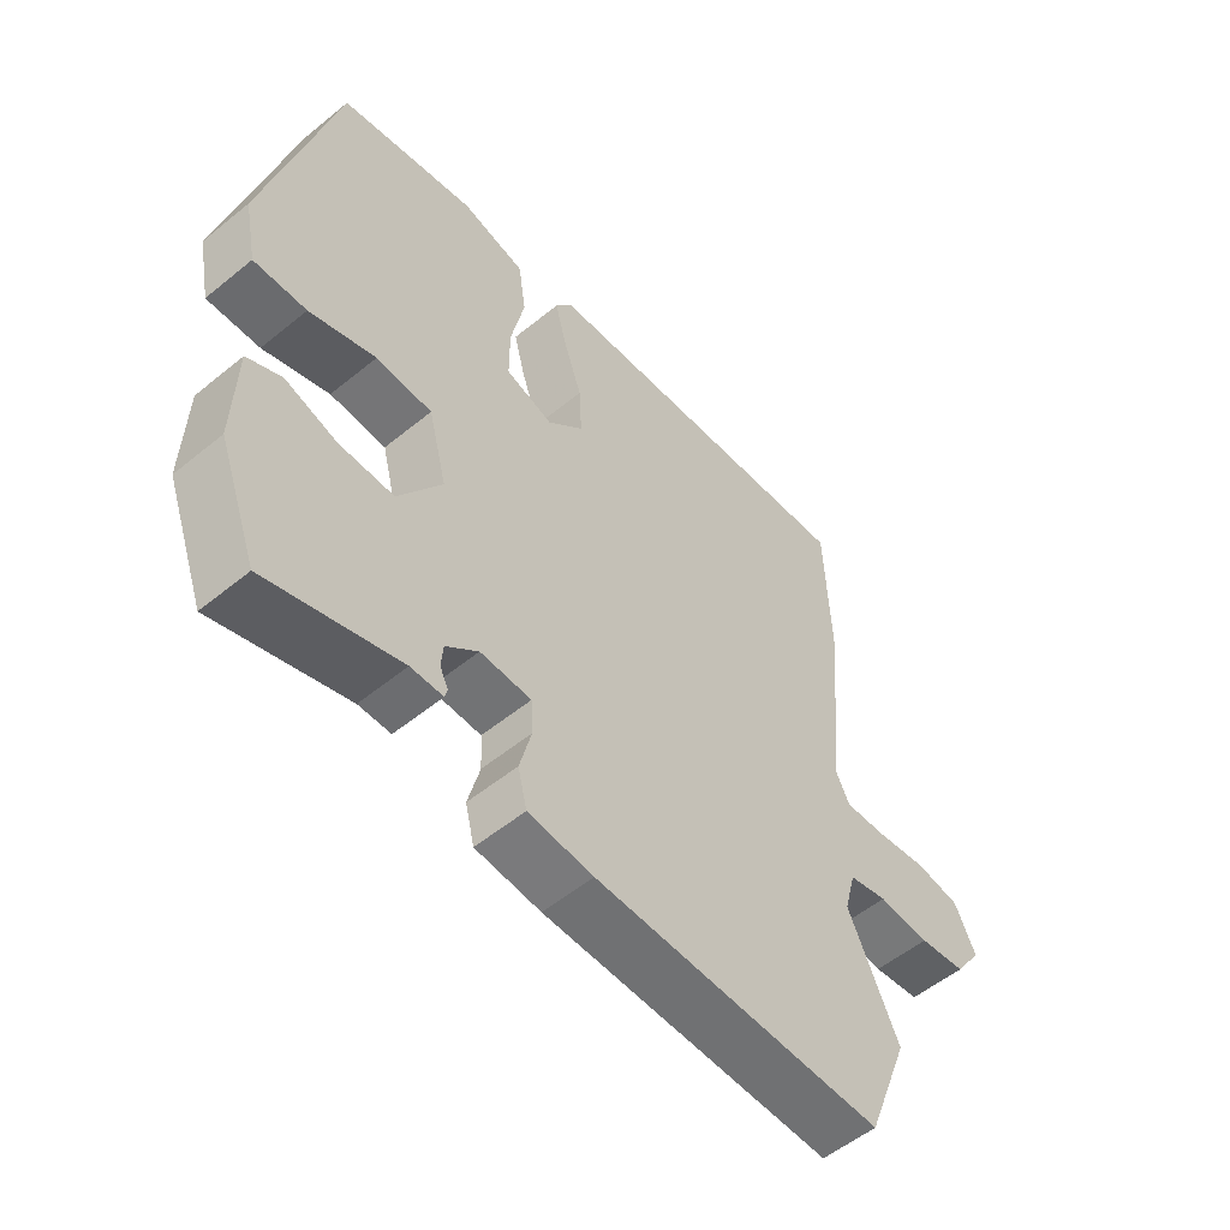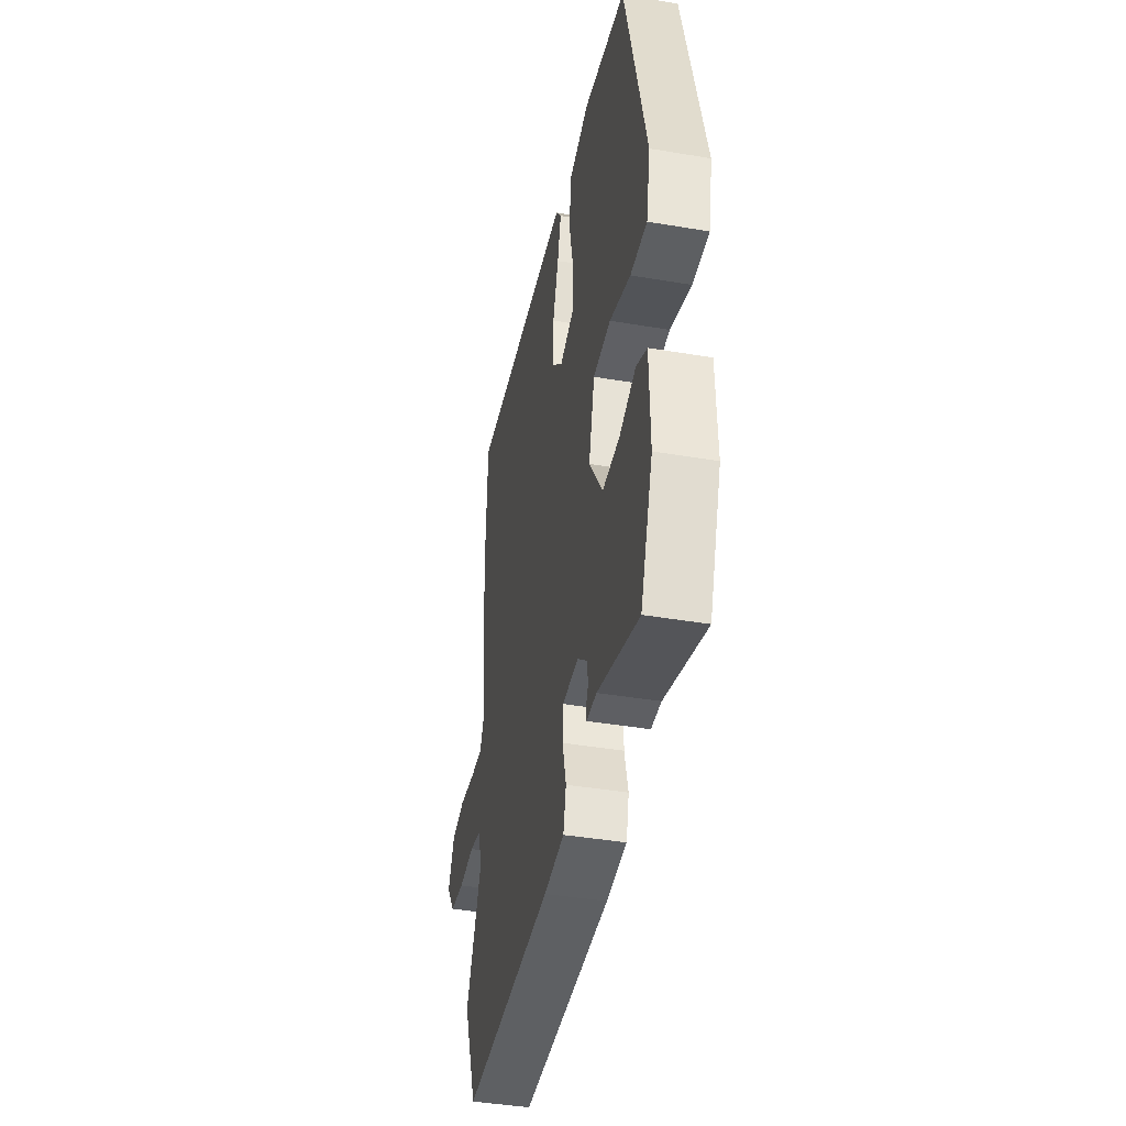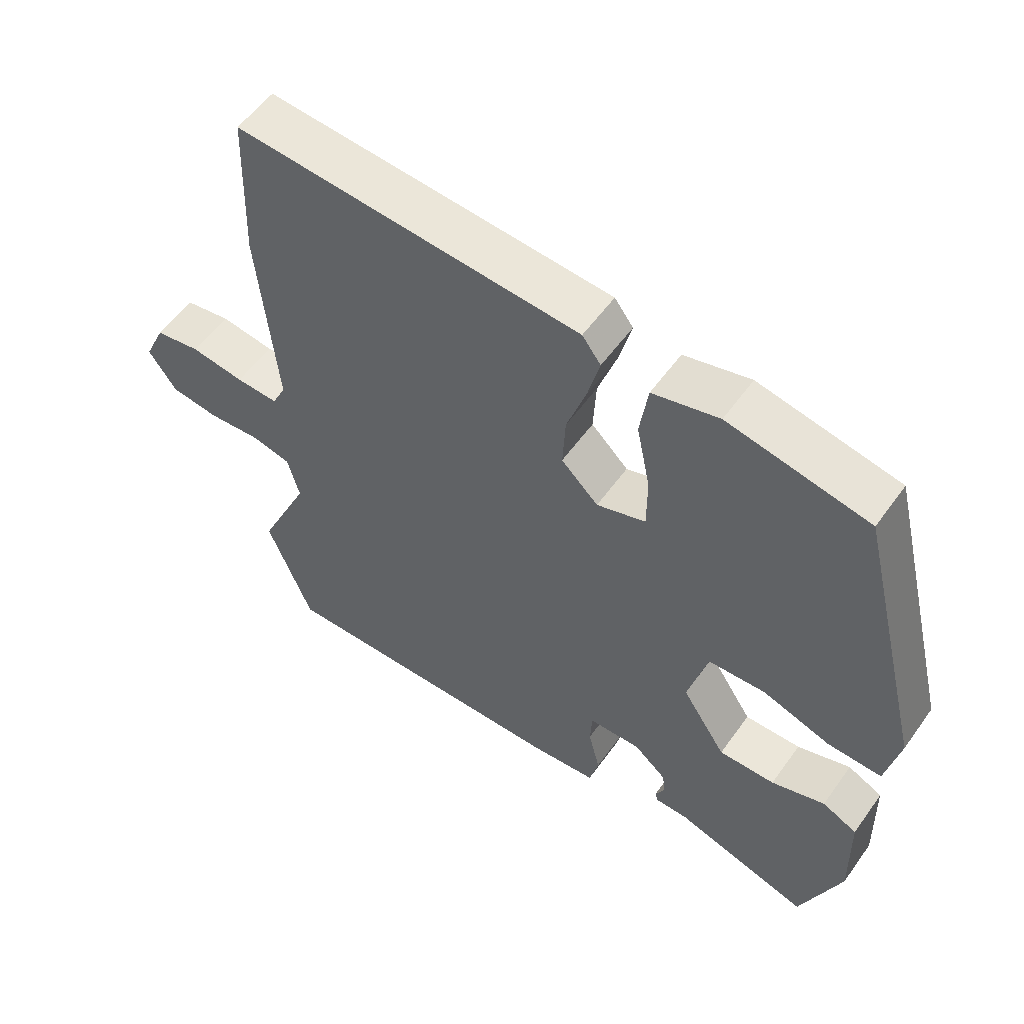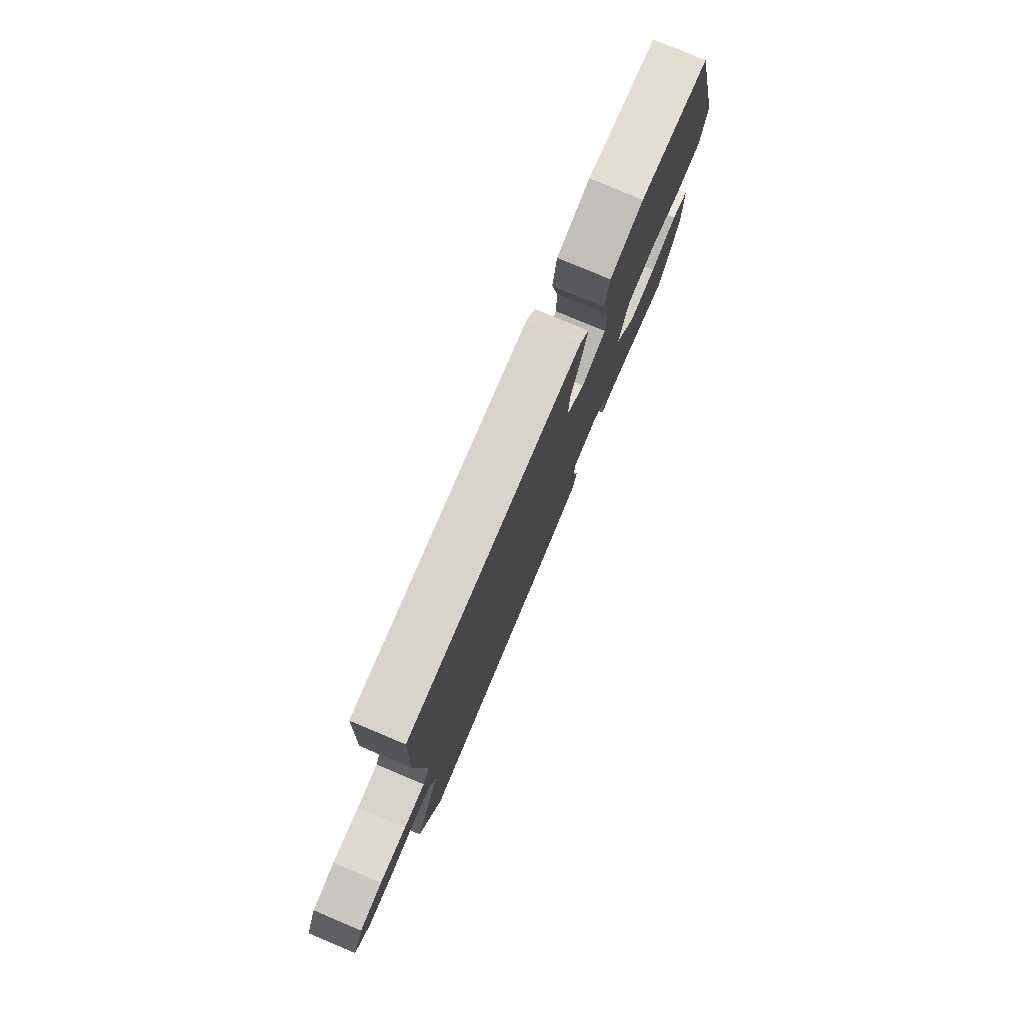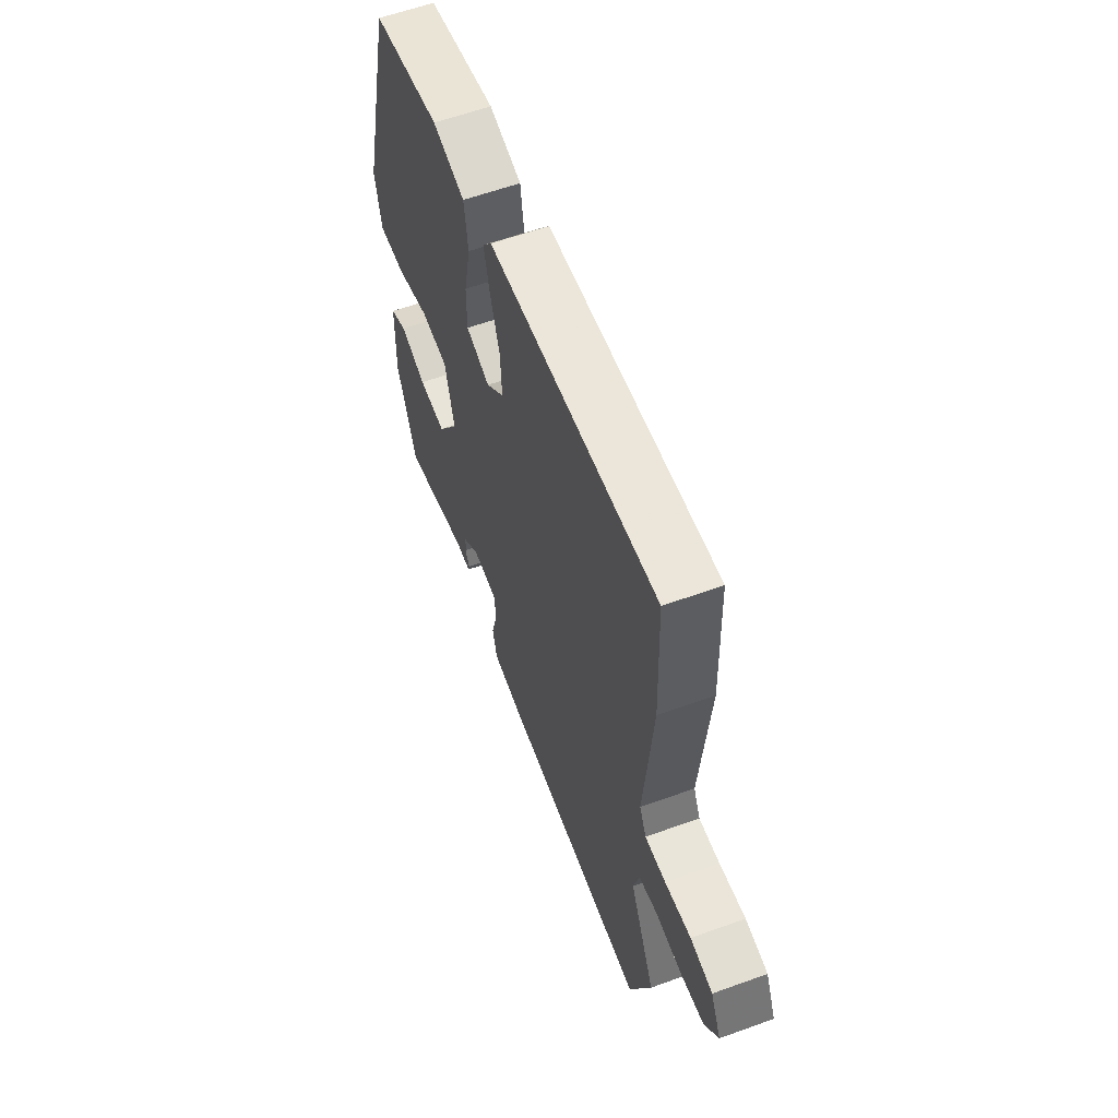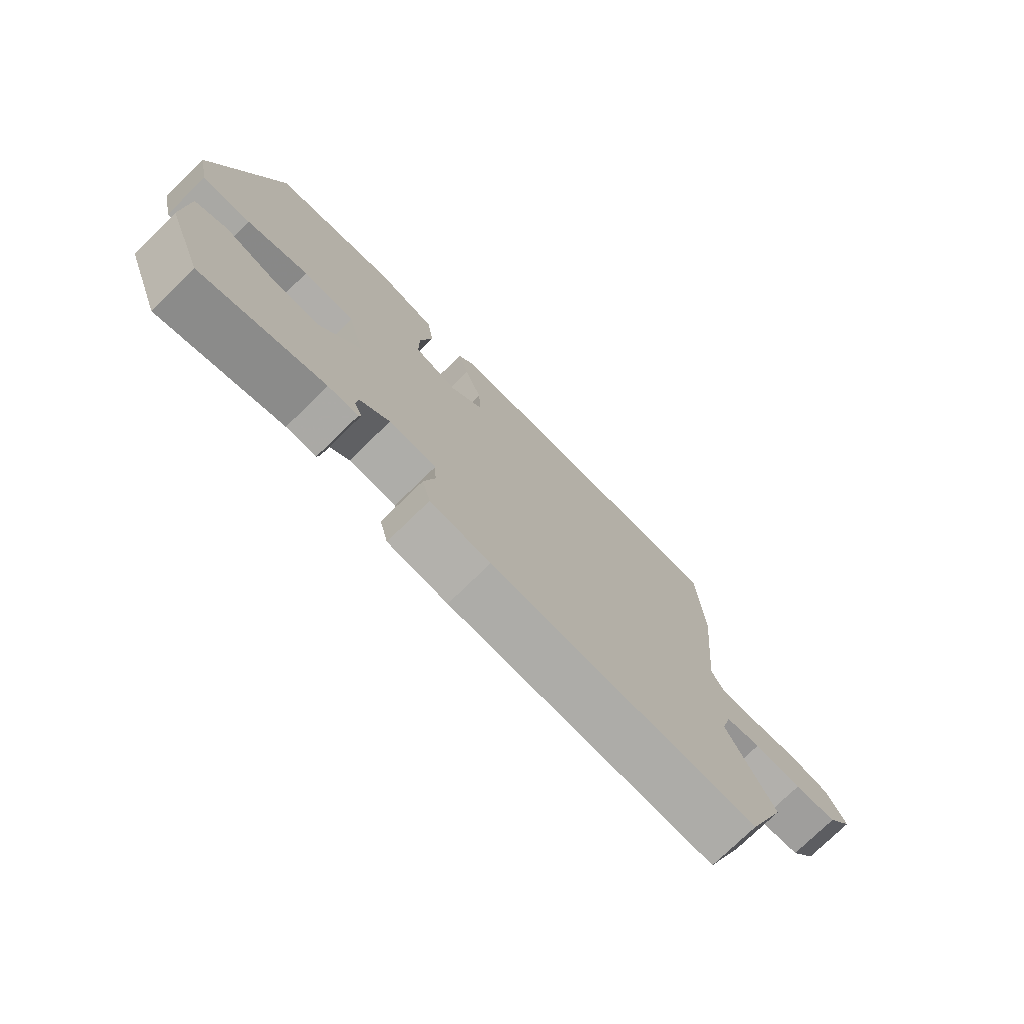
<metadata>
{"format":"obj","ext":"obj","renderer":"f3d","projection":"perspective","resolution":1024,"background":"white","views":[{"elev":-54.8,"azim":130.8,"up":"+Z"},{"elev":-41.6,"azim":78.4,"up":"+Z"},{"elev":55.8,"azim":35.1,"up":"+Z"},{"elev":79.1,"azim":-67.2,"up":"+Z"},{"elev":59.9,"azim":-110.3,"up":"+Z"},{"elev":-76.2,"azim":134.2,"up":"+Z"}]}
</metadata>
<code>
v 0.446 0.07 -0.532
v 0.241 0.07 -0.468
v 0.191 0.07 -0.467
v 0.187 0.07 -0.452
v 0.2 0.07 -0.425
v 0.197 0.07 -0.389
v 0.147 0.07 -0.346
v 0.068 0.07 -0.348
v 0.065 0.07 -0.401
v 0.083 0.07 -0.472
v 0.069 0.07 -0.529
v -0.032 0.07 -0.538
v -0.483 0.07 -0.543
v -0.55 0.07 -0.37
v -0.472 0.07 -0.2
v -0.49 0.07 -0.132
v -0.55 0.07 -0.118
v -0.63 0.07 -0.124
v -0.703 0.07 -0.114
v -0.745 0.07 -0.053
v -0.713 0.07 0.016
v -0.644 0.07 0.027
v -0.563 0.07 0.015
v -0.499 0.07 0.012
v -0.478 0.07 0.055
v -0.505 0.07 0.35
v -0.497 0.07 0.582
v 0.023 0.07 0.543
v 0.051 0.07 0.505
v 0.033 0.07 0.434
v 0.004 0.07 0.348
v 0 0.07 0.268
v 0.056 0.07 0.213
v 0.13 0.07 0.237
v 0.13 0.07 0.319
v 0.109 0.07 0.421
v 0.121 0.07 0.504
v 0.221 0.07 0.529
v 0.433 0.07 0.486
v 0.538 0.07 0.064
v 0.518 0.07 -0.035
v 0.436 0.07 -0.032
v 0.333 0.07 0.003
v 0.246 0.07 -0.001
v 0.217 0.07 -0.114
v 0.284 0.07 -0.217
v 0.369 0.07 -0.216
v 0.45 0.07 -0.19
v 0.503 0.07 -0.216
v 0.507 0.07 -0.369
v 0.446 0 -0.532
v 0.241 0 -0.468
v 0.191 0 -0.467
v 0.187 0 -0.452
v 0.2 0 -0.425
v 0.197 0 -0.389
v 0.147 0 -0.346
v 0.068 0 -0.348
v 0.065 0 -0.401
v 0.083 0 -0.472
v 0.069 0 -0.529
v -0.032 0 -0.538
v -0.483 0 -0.543
v -0.55 0 -0.37
v -0.472 0 -0.2
v -0.49 0 -0.132
v -0.55 0 -0.118
v -0.63 0 -0.124
v -0.703 0 -0.114
v -0.745 0 -0.053
v -0.713 0 0.016
v -0.644 0 0.027
v -0.563 0 0.015
v -0.499 0 0.012
v -0.478 0 0.055
v -0.505 0 0.35
v -0.497 0 0.582
v 0.023 0 0.543
v 0.051 0 0.505
v 0.033 0 0.434
v 0.004 0 0.348
v 0 0 0.268
v 0.056 0 0.213
v 0.13 0 0.237
v 0.13 0 0.319
v 0.109 0 0.421
v 0.121 0 0.504
v 0.221 0 0.529
v 0.433 0 0.486
v 0.538 0 0.064
v 0.518 0 -0.035
v 0.436 0 -0.032
v 0.333 0 0.003
v 0.246 0 -0.001
v 0.217 0 -0.114
v 0.284 0 -0.217
v 0.369 0 -0.216
v 0.45 0 -0.19
v 0.503 0 -0.216
v 0.507 0 -0.369
f 50 1 2
f 49 50 2
f 48 49 2
f 47 48 2
f 46 47 2 3
f 41 42 43
f 40 41 43
f 39 40 43
f 38 39 43
f 37 38 43
f 36 37 43
f 35 36 43
f 34 35 43 44
f 33 34 44 45
f 29 30 31
f 28 29 31
f 27 28 31
f 26 27 31
f 25 26 31
f 24 25 31 32
f 21 22 23
f 20 21 23
f 19 20 23
f 18 19 23
f 17 18 23
f 16 17 23 24
f 32 33 45
f 24 32 45
f 16 24 45
f 15 16 45
f 13 14 15
f 12 13 15
f 11 12 15
f 10 11 15
f 9 10 15
f 3 4 5
f 46 3 5
f 46 5 6
f 45 46 6 7
f 15 45 7 8
f 8 9 15
f 52 51 100
f 52 100 99
f 52 99 98
f 52 98 97
f 53 52 97 96
f 93 92 91
f 93 91 90
f 93 90 89
f 93 89 88
f 93 88 87
f 93 87 86
f 93 86 85
f 94 93 85 84
f 95 94 84 83
f 81 80 79
f 81 79 78
f 81 78 77
f 81 77 76
f 81 76 75
f 82 81 75 74
f 73 72 71
f 73 71 70
f 73 70 69
f 73 69 68
f 73 68 67
f 74 73 67 66
f 95 83 82
f 95 82 74
f 95 74 66
f 95 66 65
f 65 64 63
f 65 63 62
f 65 62 61
f 65 61 60
f 65 60 59
f 55 54 53
f 55 53 96
f 56 55 96
f 57 56 96 95
f 58 57 95 65
f 65 59 58
f 1 51 52 2
f 2 52 53 3
f 3 53 54 4
f 4 54 55 5
f 5 55 56 6
f 6 56 57 7
f 7 57 58 8
f 8 58 59 9
f 9 59 60 10
f 10 60 61 11
f 11 61 62 12
f 12 62 63 13
f 13 63 64 14
f 14 64 65 15
f 15 65 66 16
f 16 66 67 17
f 17 67 68 18
f 18 68 69 19
f 19 69 70 20
f 20 70 71 21
f 21 71 72 22
f 22 72 73 23
f 23 73 74 24
f 24 74 75 25
f 25 75 76 26
f 26 76 77 27
f 27 77 78 28
f 28 78 79 29
f 29 79 80 30
f 30 80 81 31
f 31 81 82 32
f 32 82 83 33
f 33 83 84 34
f 34 84 85 35
f 35 85 86 36
f 36 86 87 37
f 37 87 88 38
f 38 88 89 39
f 39 89 90 40
f 40 90 91 41
f 41 91 92 42
f 42 92 93 43
f 43 93 94 44
f 44 94 95 45
f 45 95 96 46
f 46 96 97 47
f 47 97 98 48
f 48 98 99 49
f 49 99 100 50
f 50 100 51 1

</code>
